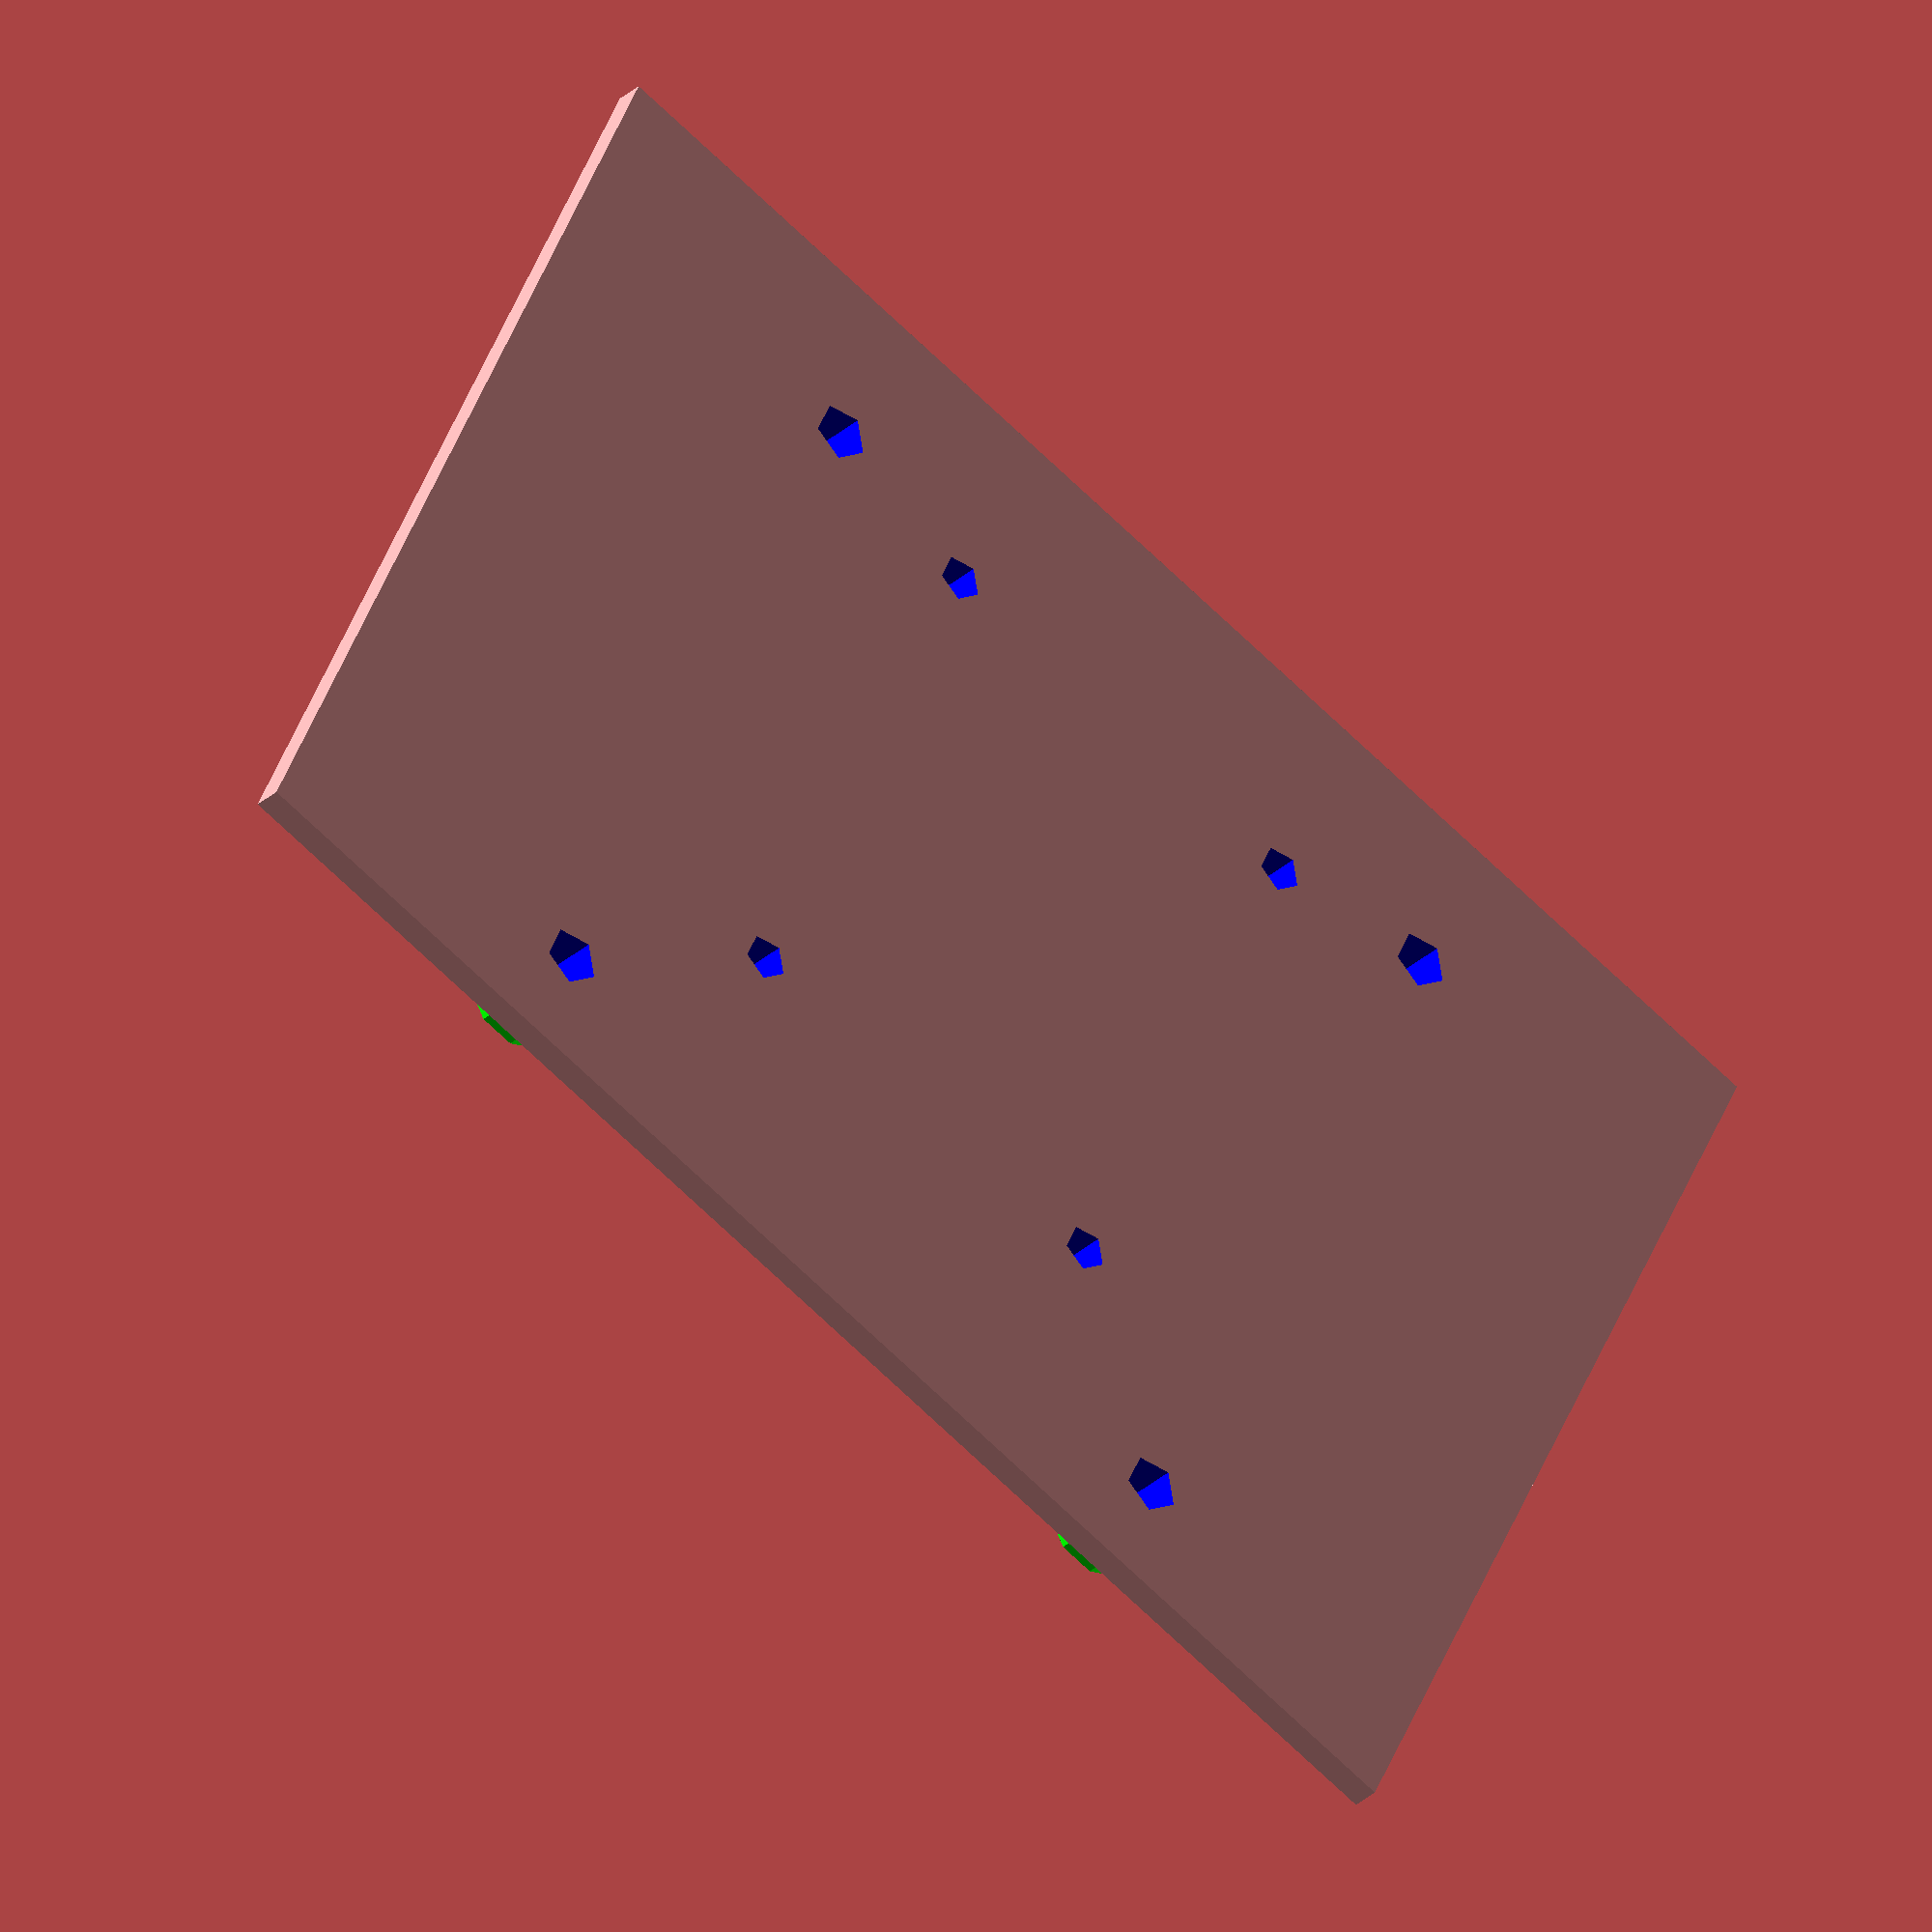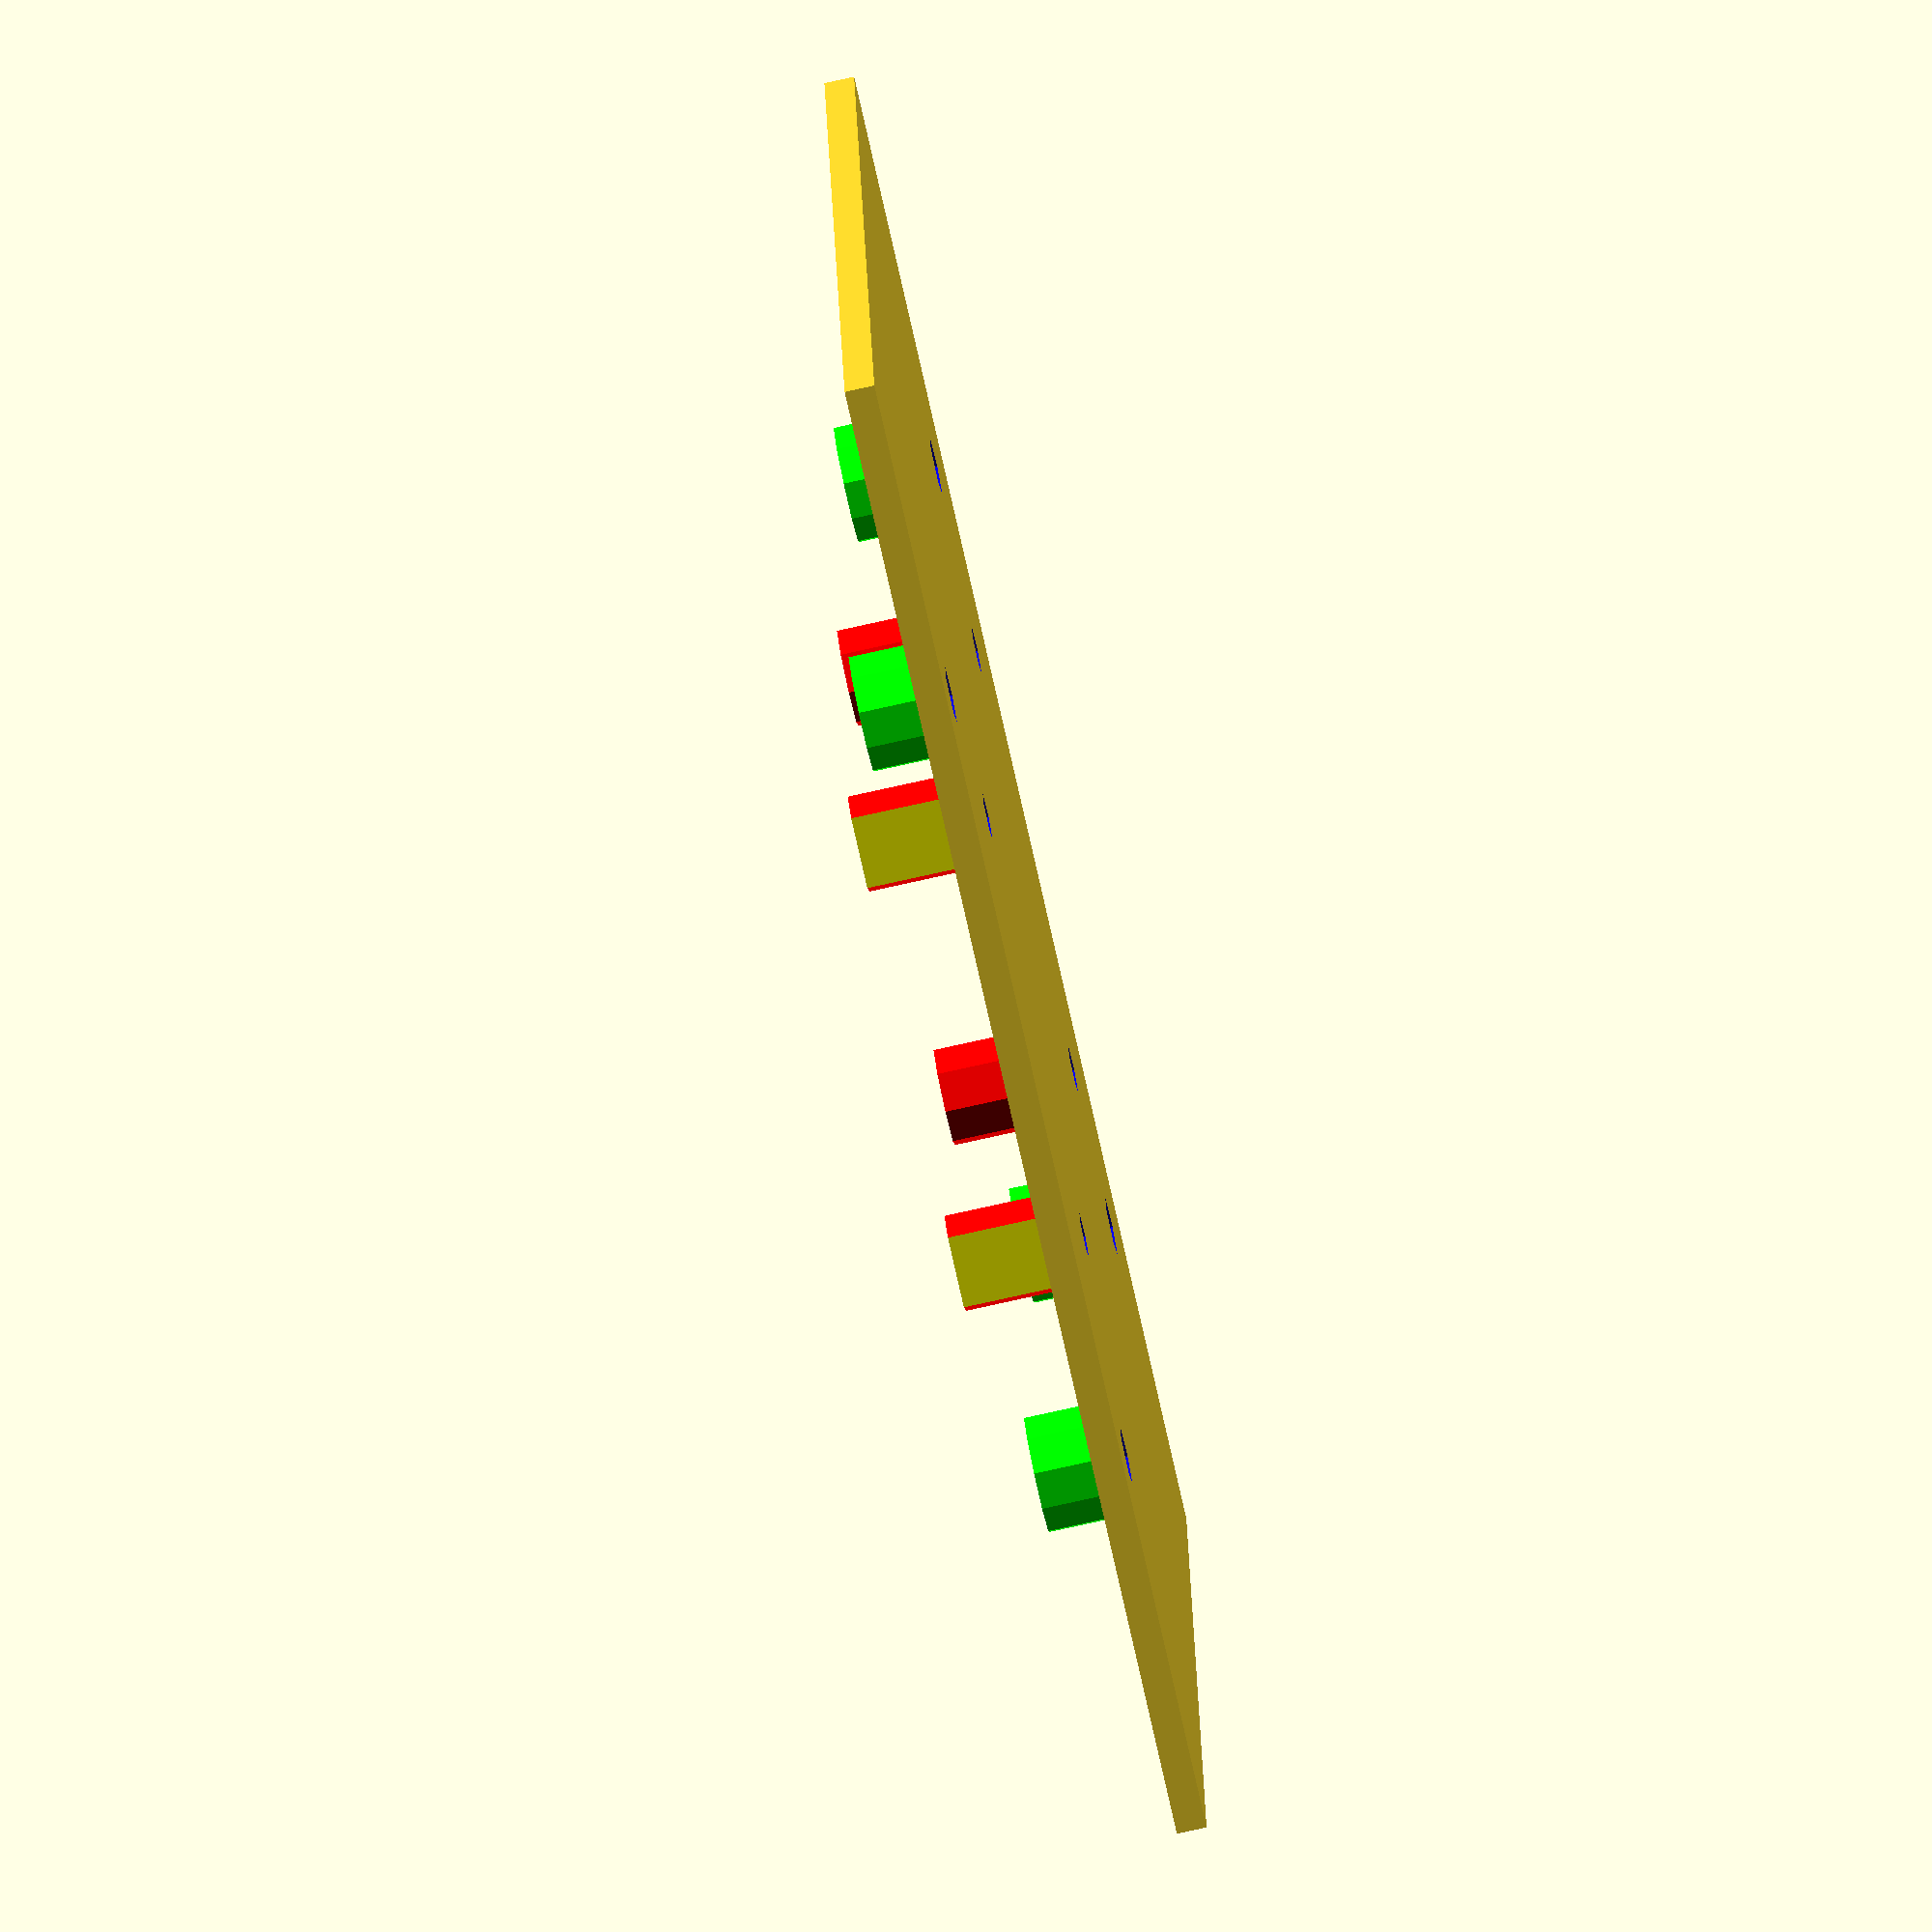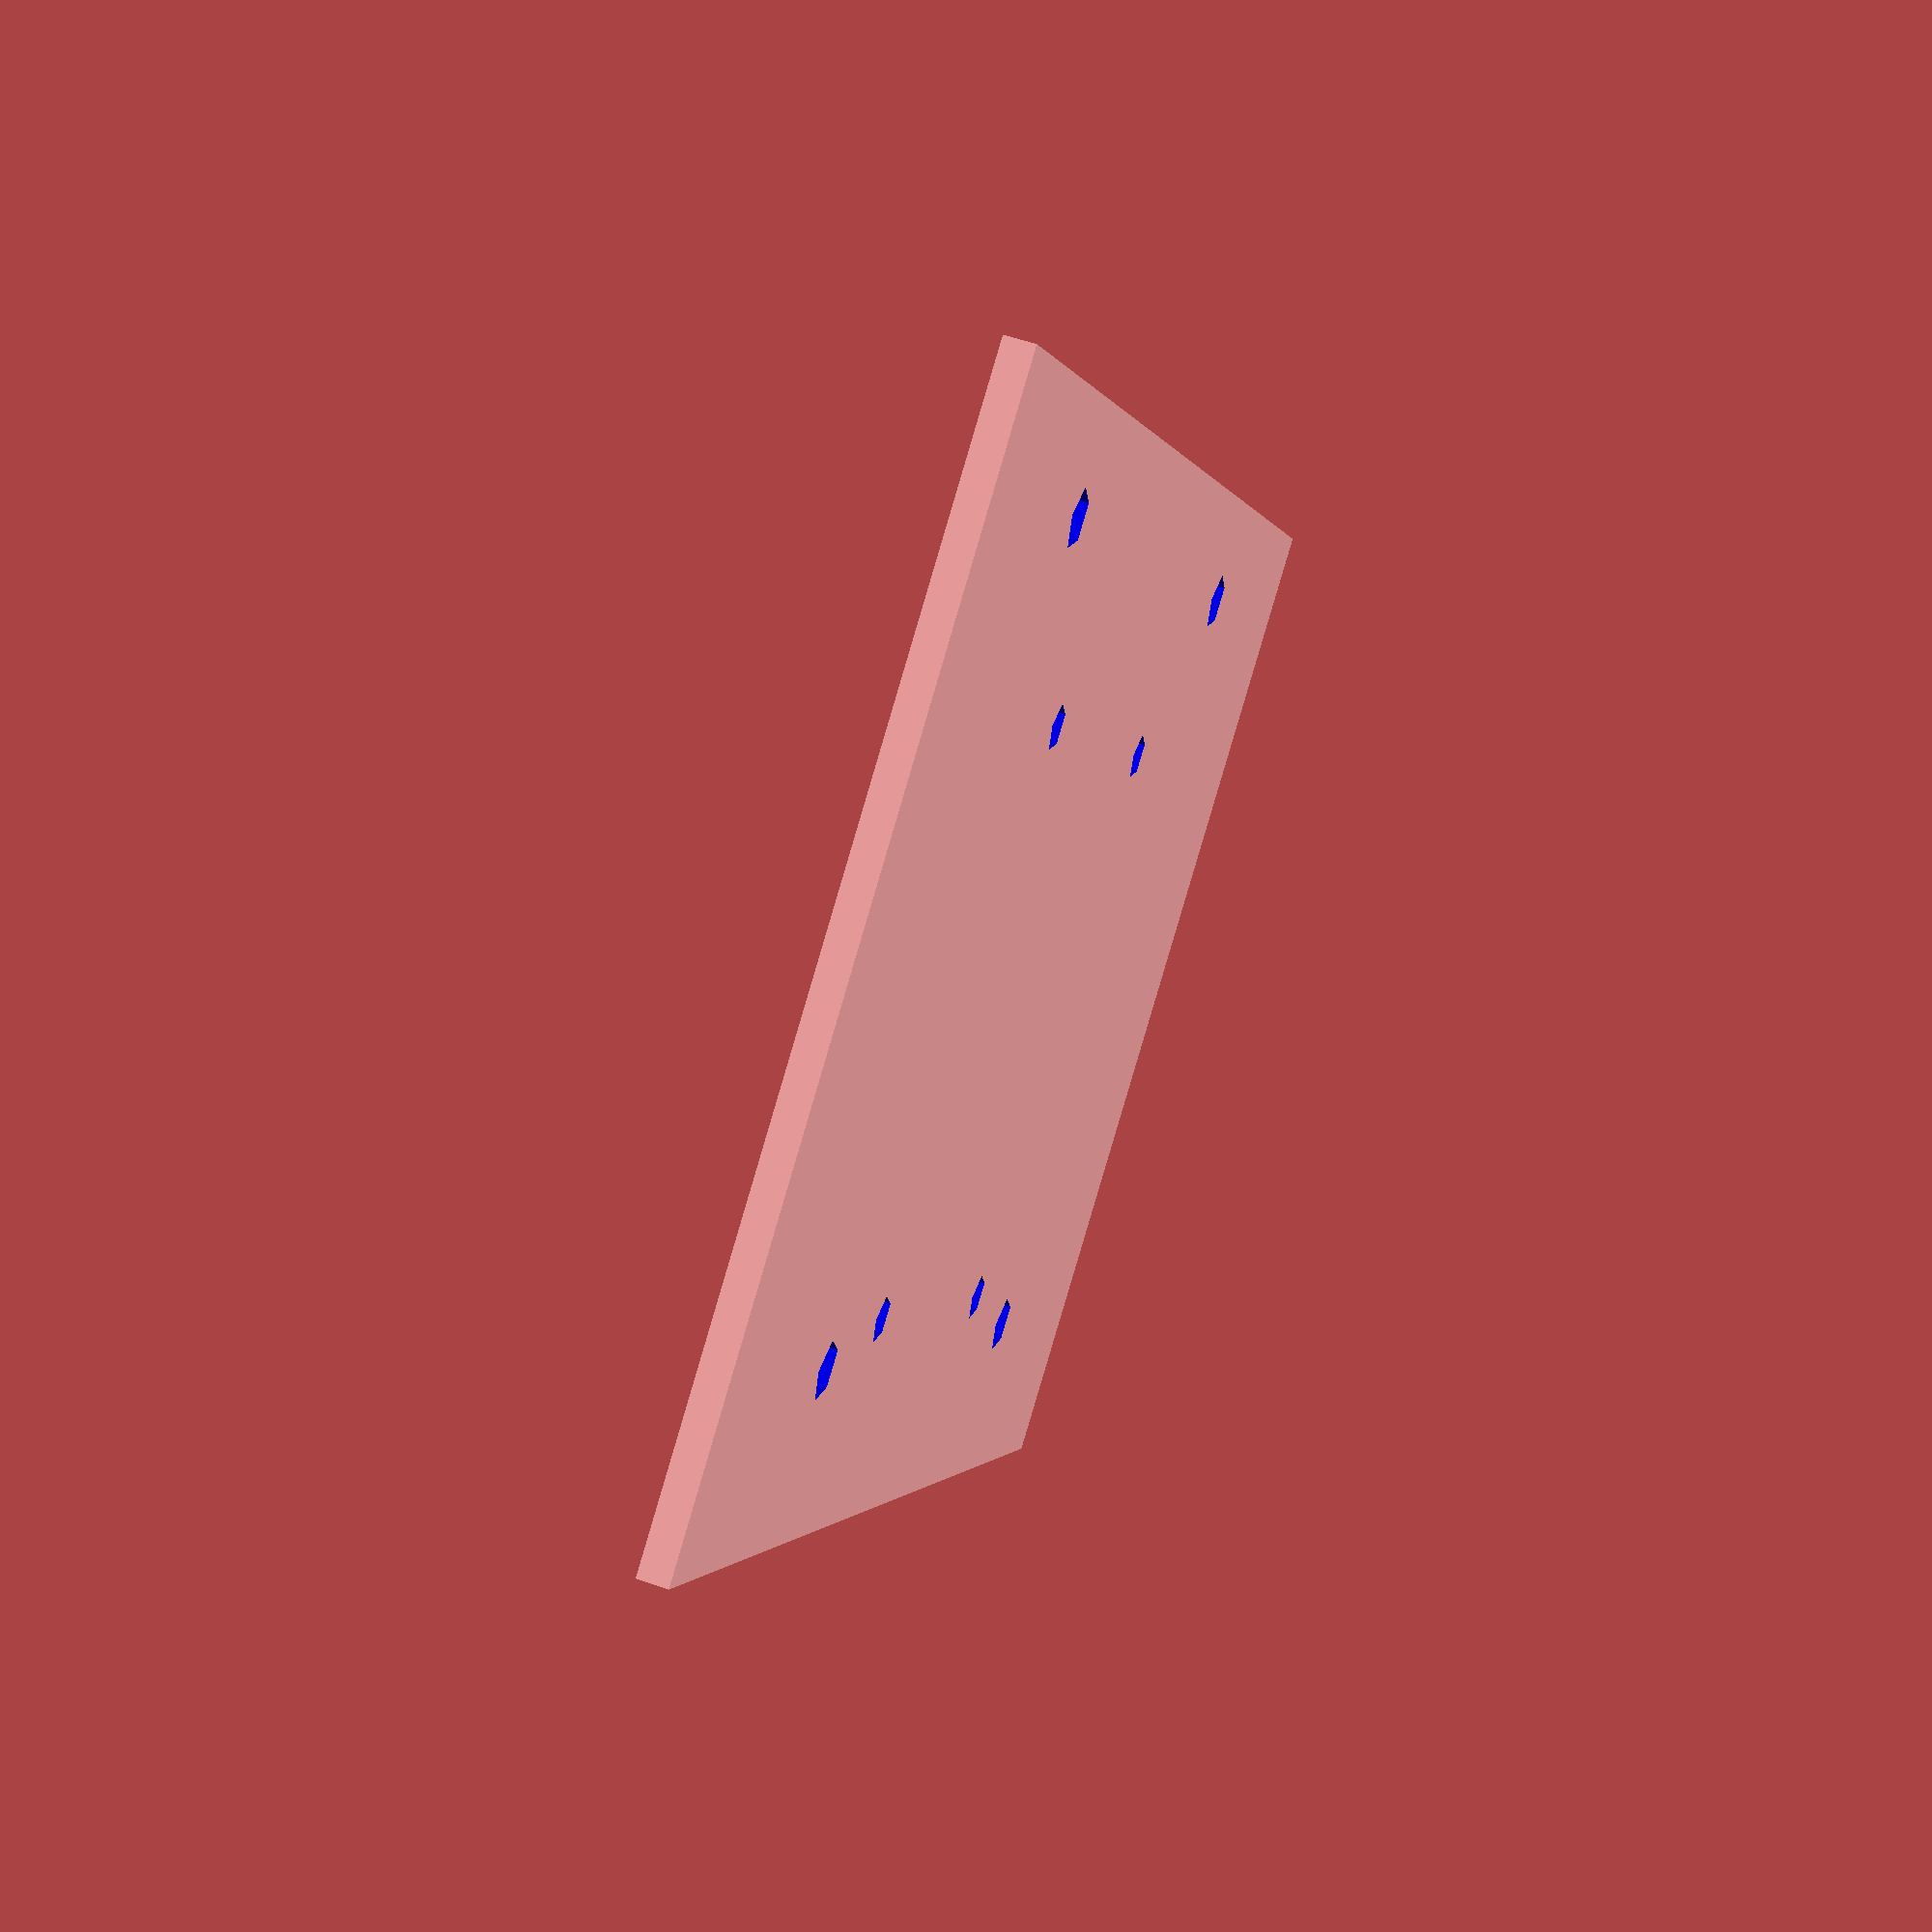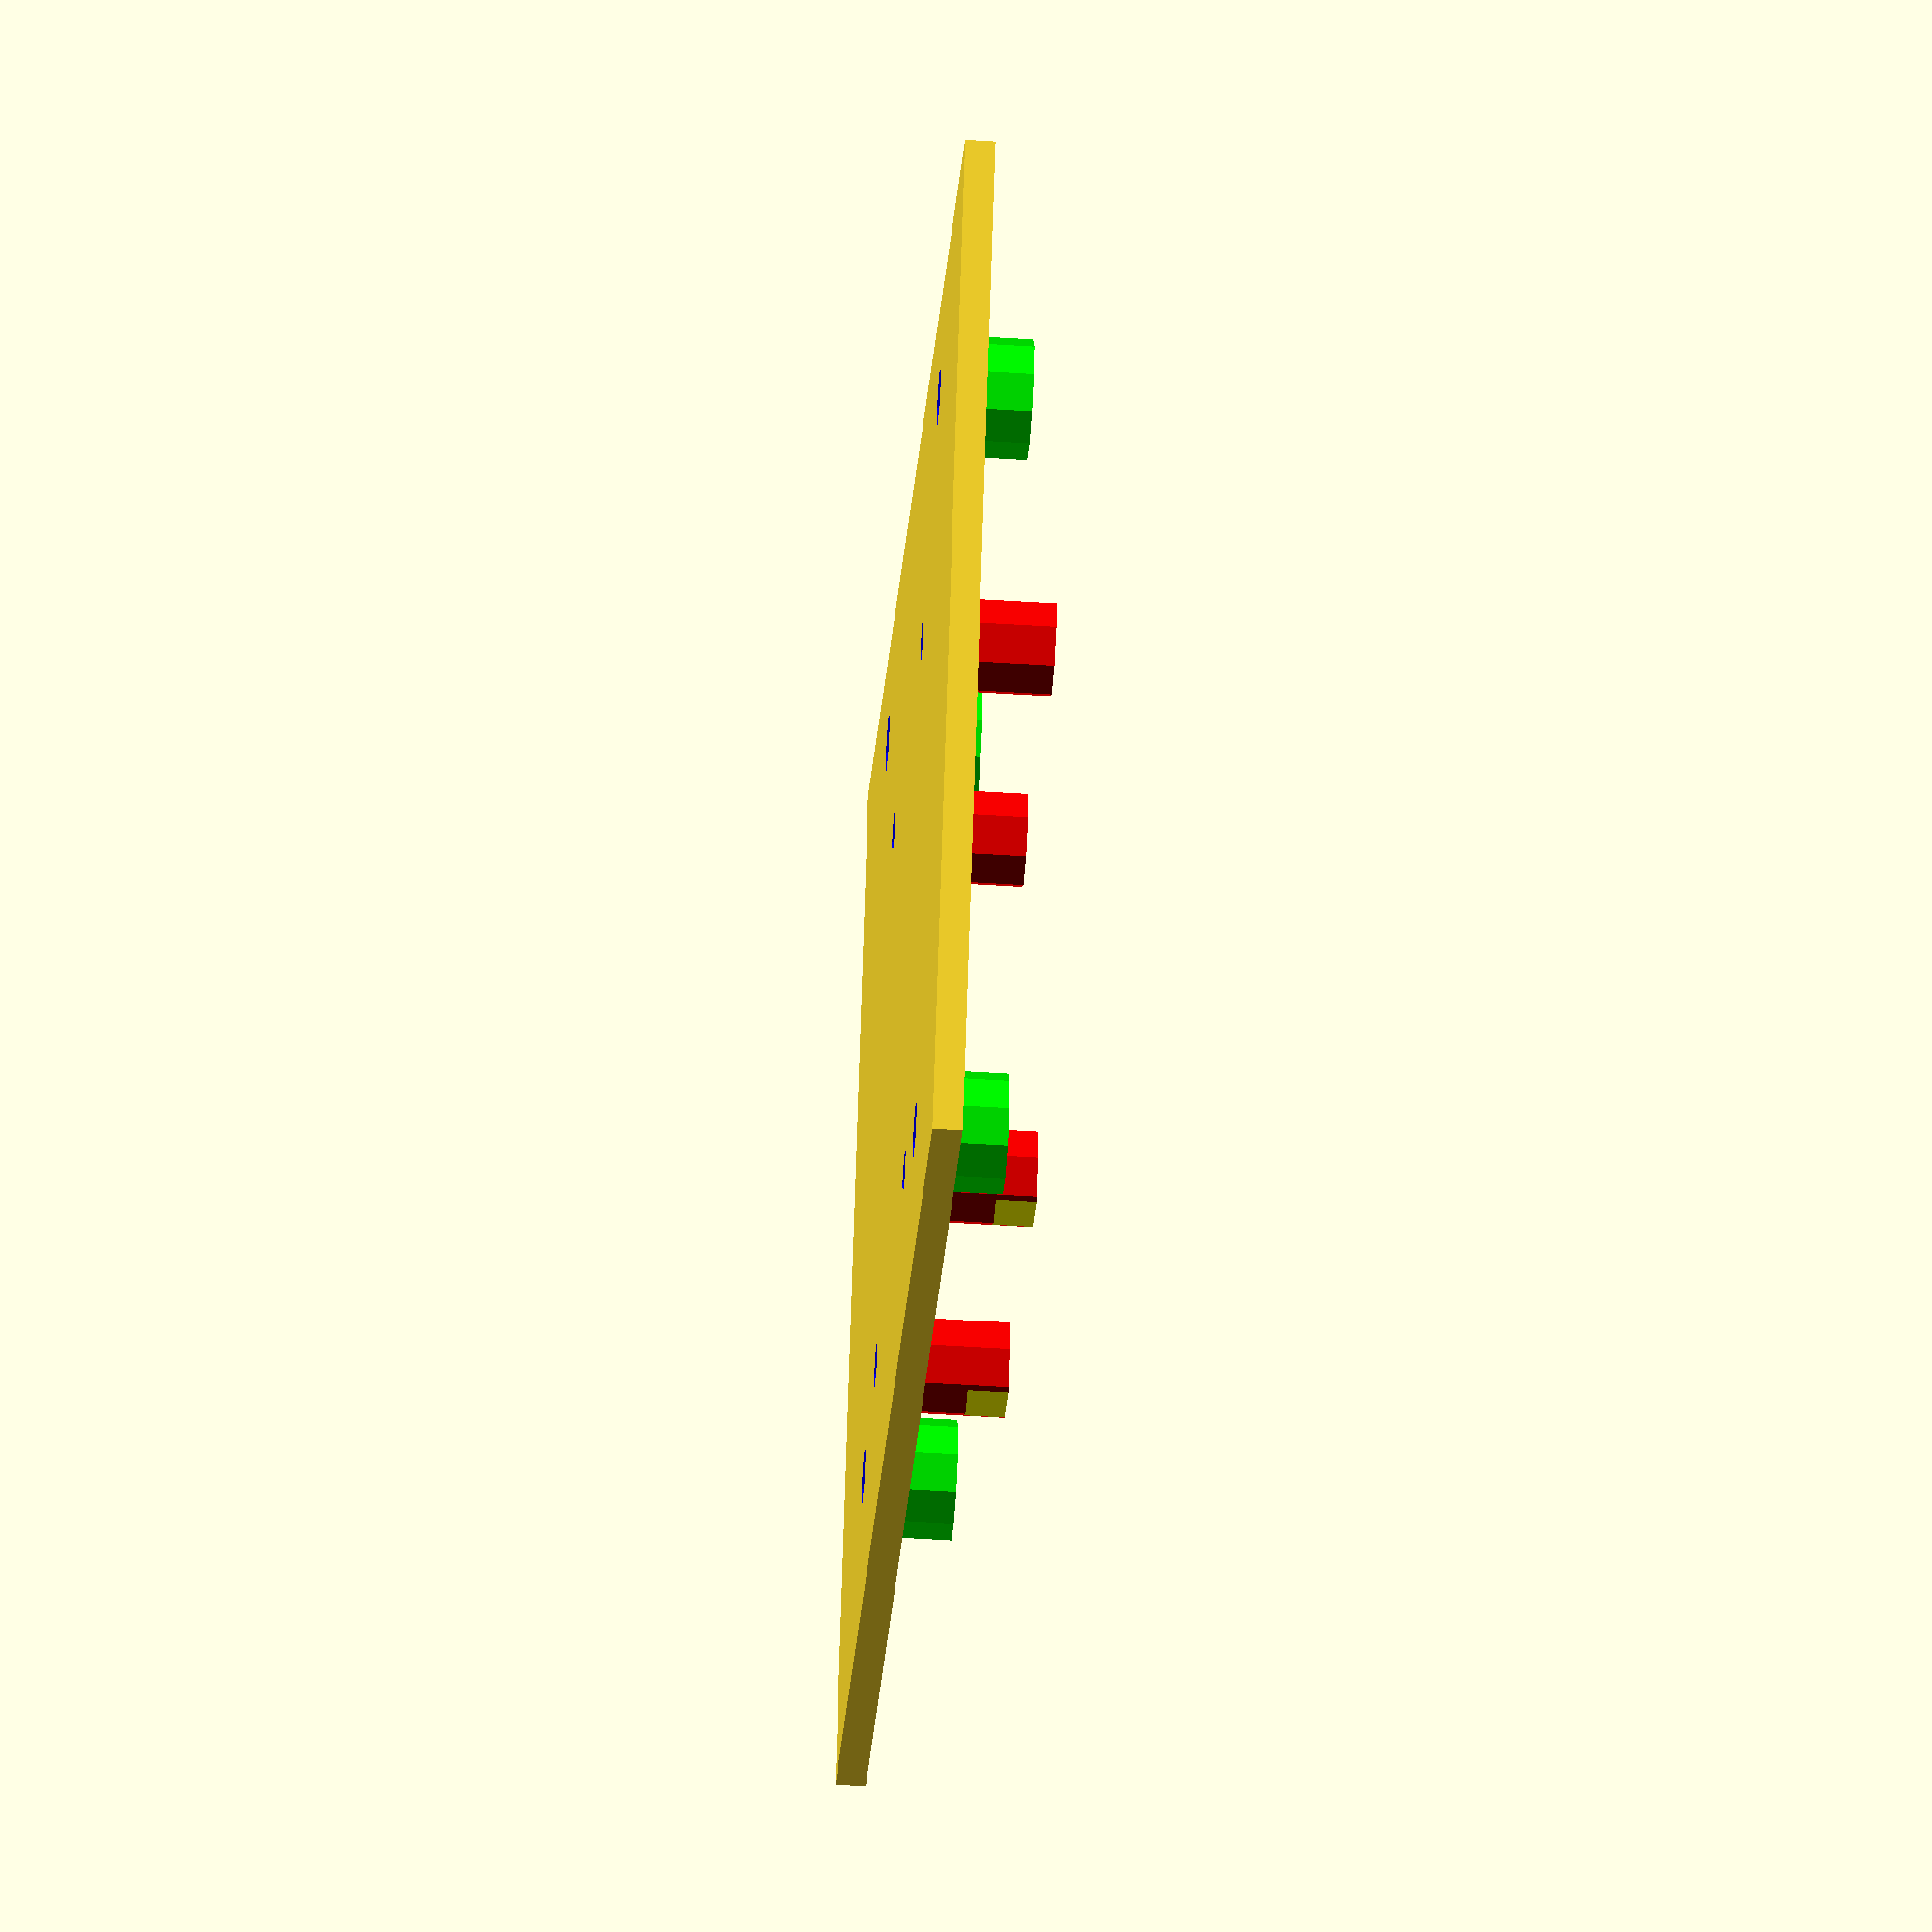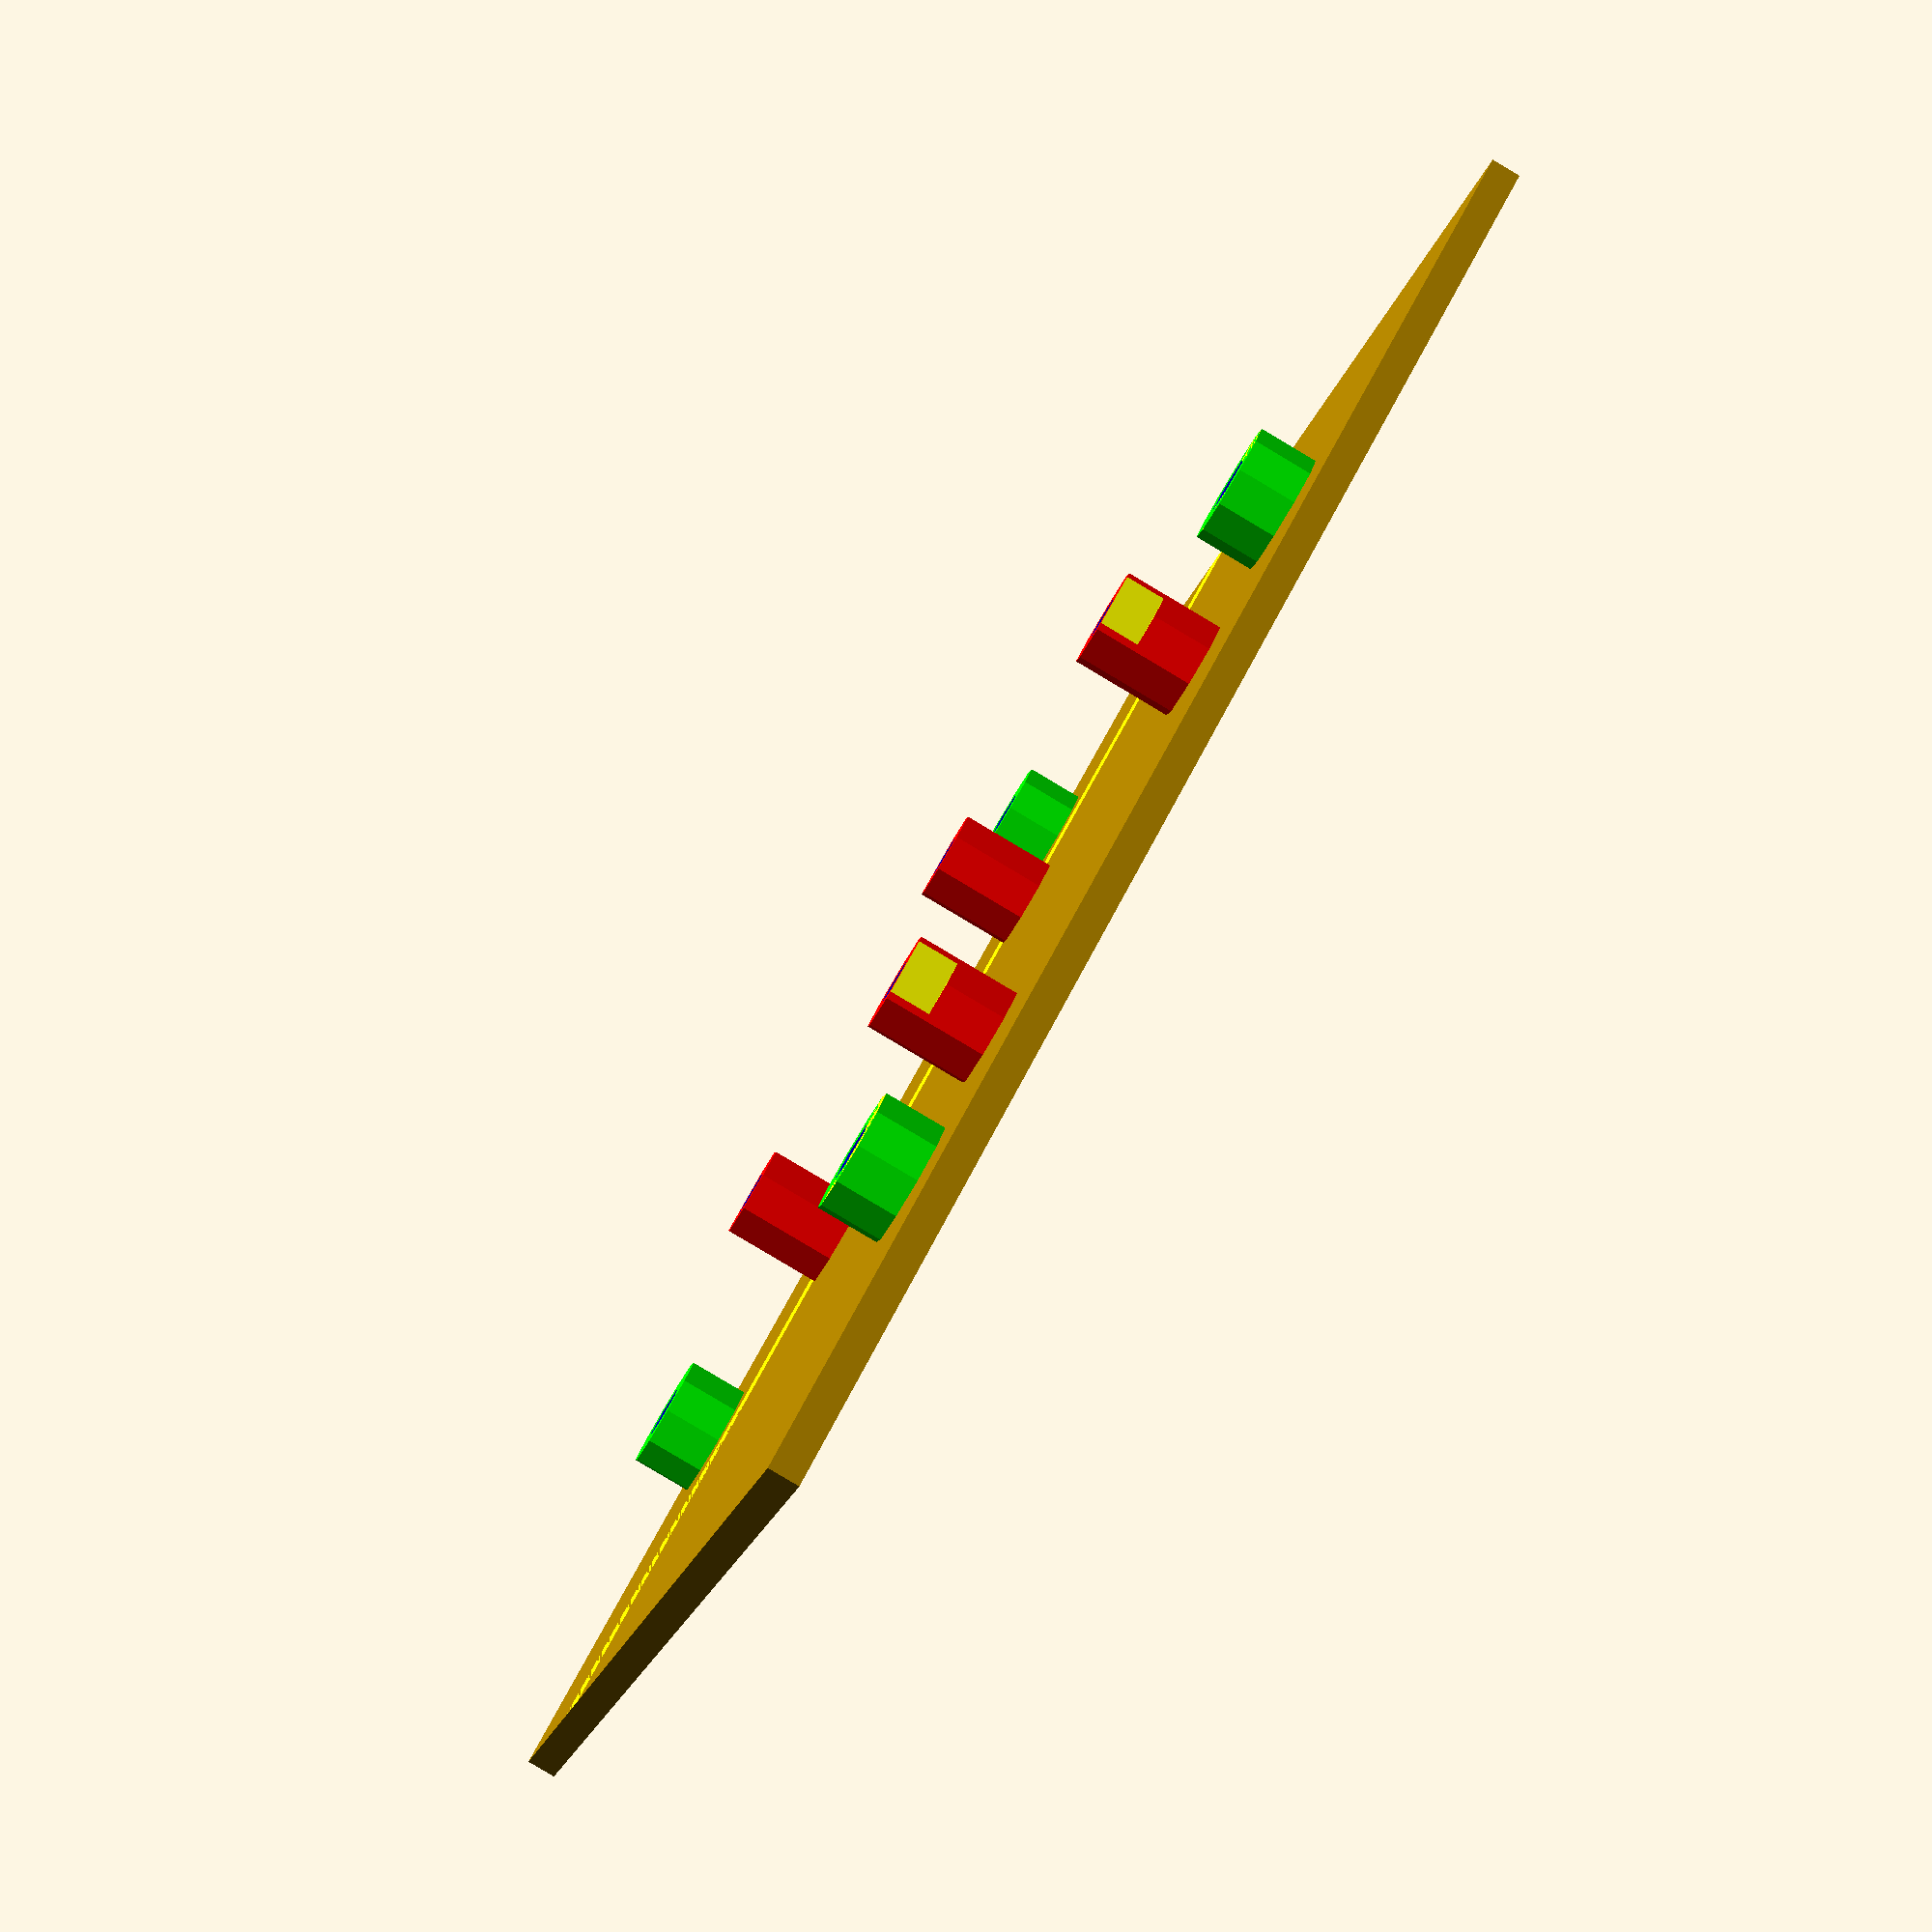
<openscad>

// Plate
plateX = 76;
plateY = 54;
plateZThickness = 1.5;

plateXZero = 38;
plateYZero = 28.5;


//RoboPhilo mount variables
//Screw Hole size is to allow screws to pass through without biting
rpScrewHoleSize = 1.2; //really radius

rpXLeft = 26 + 1.1;
rpXRight = 48.1 + 1.1;
rpXMidSpace = 20;

rpYBottom = 9.3 + 1.1;
rpYTop = 38.3 + 1.1;
rpYMidSpace = 27;

rpScrewMountZ = 5;
rpScrewmountDiameter = 2.5;  //really radius

//ezRobot mount variables
//Screw hole size here is to allow #4 screws to bite into it
//You can change the screwhole size and the hole will stay in the same position
ezrScrewHoleSize = 1.5; //really radius
ezrOffset = 17.5 + 2.55; //2.55 is the center of the hole on teh ezbv4
ezrScrewMountZ = 3;
ezrScrewMountDiameter = 3; //really radius

difference(){
union(){
// Plate
cube([plateX,plateY,plateZThickness]);

//RoboPhilo screw mounts
//fixed position based on the actual plate
//lower left
color([1,0,0])
translate([rpXLeft,rpYBottom,plateZThickness])
cylinder(rpScrewMountZ,rpScrewmountDiameter,rpScrewmountDiameter);

//lower right
color([1,0,0])
translate([rpXRight,rpYBottom,plateZThickness])
cylinder(rpScrewMountZ,rpScrewmountDiameter,rpScrewmountDiameter);

//upper left
color([1,0,0])
translate([rpXLeft,rpYTop,plateZThickness])
cylinder(rpScrewMountZ,rpScrewmountDiameter,rpScrewmountDiameter);

//upper right
color([1,0,0])
translate([rpXRight,rpYTop,plateZThickness])
cylinder(rpScrewMountZ,rpScrewmountDiameter,rpScrewmountDiameter);

//EZ Robot Screw mounts
//calculated based on the center coordinates of the plate
//lower left
color([0,1,0])
translate([plateXZero-ezrOffset,plateYZero-ezrOffset,plateZThickness])
cylinder(ezrScrewMountZ,ezrScrewMountDiameter,ezrScrewMountDiameter);

//lower right
color([0,1,0])
translate([plateXZero+ezrOffset,plateYZero-ezrOffset,plateZThickness])
cylinder(ezrScrewMountZ,ezrScrewMountDiameter,ezrScrewMountDiameter);

//upper left
color([0,1,0])
translate([plateXZero-ezrOffset,plateYZero+ezrOffset,plateZThickness])
cylinder(ezrScrewMountZ,ezrScrewMountDiameter,ezrScrewMountDiameter);

//upper right
color([0,1,0])
translate([plateXZero+ezrOffset,plateYZero+ezrOffset,plateZThickness])
cylinder(ezrScrewMountZ,ezrScrewMountDiameter,ezrScrewMountDiameter);

} //end union() of plate



//mount holes to mount to RoboPhilo
//lower left
color([0,0,1])
translate([rpXLeft,rpYBottom,-1])
cylinder(10,rpScrewHoleSize,rpScrewHoleSize);

//lower right
color([0,0,1])
translate([rpXRight,rpYBottom,-1])
cylinder(10,rpScrewHoleSize,rpScrewHoleSize);

//upper left
color([0,0,1])
translate([rpXLeft,rpYTop,-1])
cylinder(10,rpScrewHoleSize,rpScrewHoleSize);

//upper right
color([0,0,1])
translate([rpXRight,rpYTop,-1])
cylinder(10,rpScrewHoleSize,rpScrewHoleSize);

//EZ Robot Screw holes
//lower left
color([0,0,1])
translate([plateXZero-ezrOffset,plateYZero-ezrOffset, -1])
cylinder(10,ezrScrewHoleSize,ezrScrewHoleSize);

//lower right
color([0,0,1])
translate([plateXZero+ezrOffset,plateYZero-ezrOffset, -1])
cylinder(10,ezrScrewHoleSize,ezrScrewHoleSize);

//upper left
color([0,0,1])
translate([plateXZero-ezrOffset,plateYZero+ezrOffset, -1])
cylinder(10,ezrScrewHoleSize,ezrScrewHoleSize);

//upper right
color([0,0,1])
translate([plateXZero+ezrOffset,plateYZero+ezrOffset, -1])
cylinder(10,ezrScrewHoleSize,ezrScrewHoleSize);

//top cutoff
color([1,1,0])
translate([0,plateY-13,plateZThickness])
cube([plateX,3,10]);

//bottom cutoff
color([1,1,0])
translate([0,4.5,plateZThickness+ezrScrewMountZ])
cube([plateX,4,10]);

} // end difference()



</openscad>
<views>
elev=210.9 azim=335.1 roll=38.2 proj=o view=wireframe
elev=258.4 azim=4.9 roll=77.5 proj=o view=wireframe
elev=125.2 azim=125.8 roll=69.5 proj=p view=solid
elev=50.7 azim=334.6 roll=266.0 proj=o view=wireframe
elev=85.3 azim=329.2 roll=59.3 proj=p view=solid
</views>
